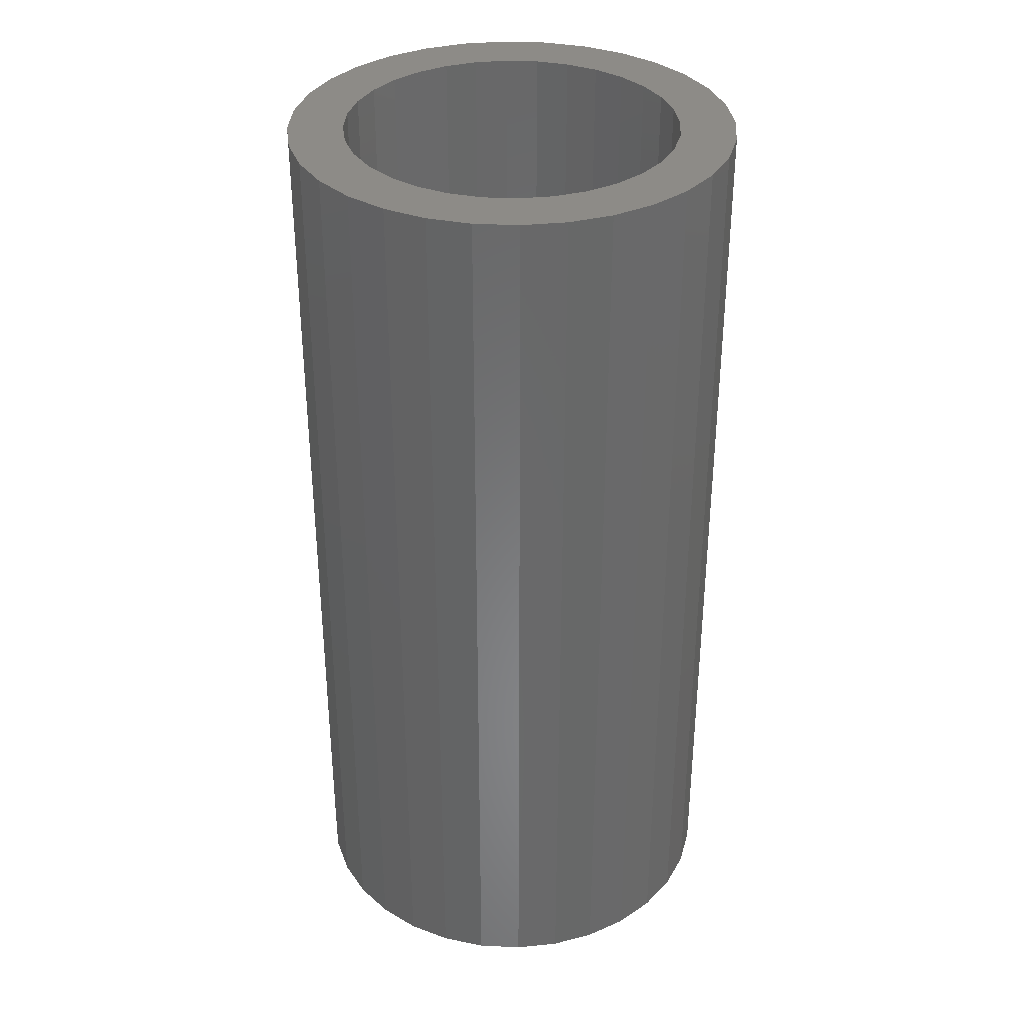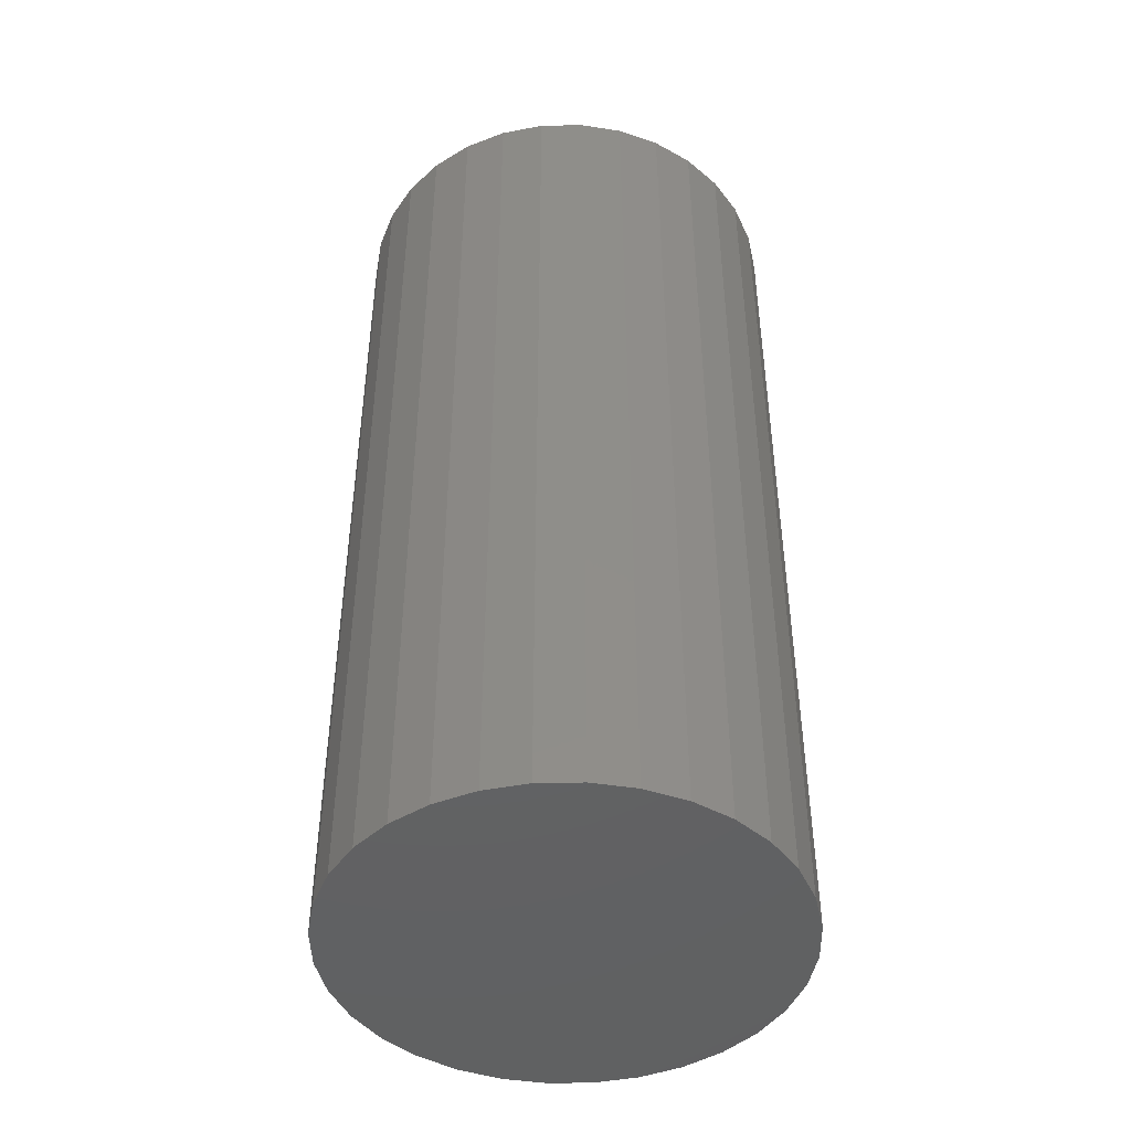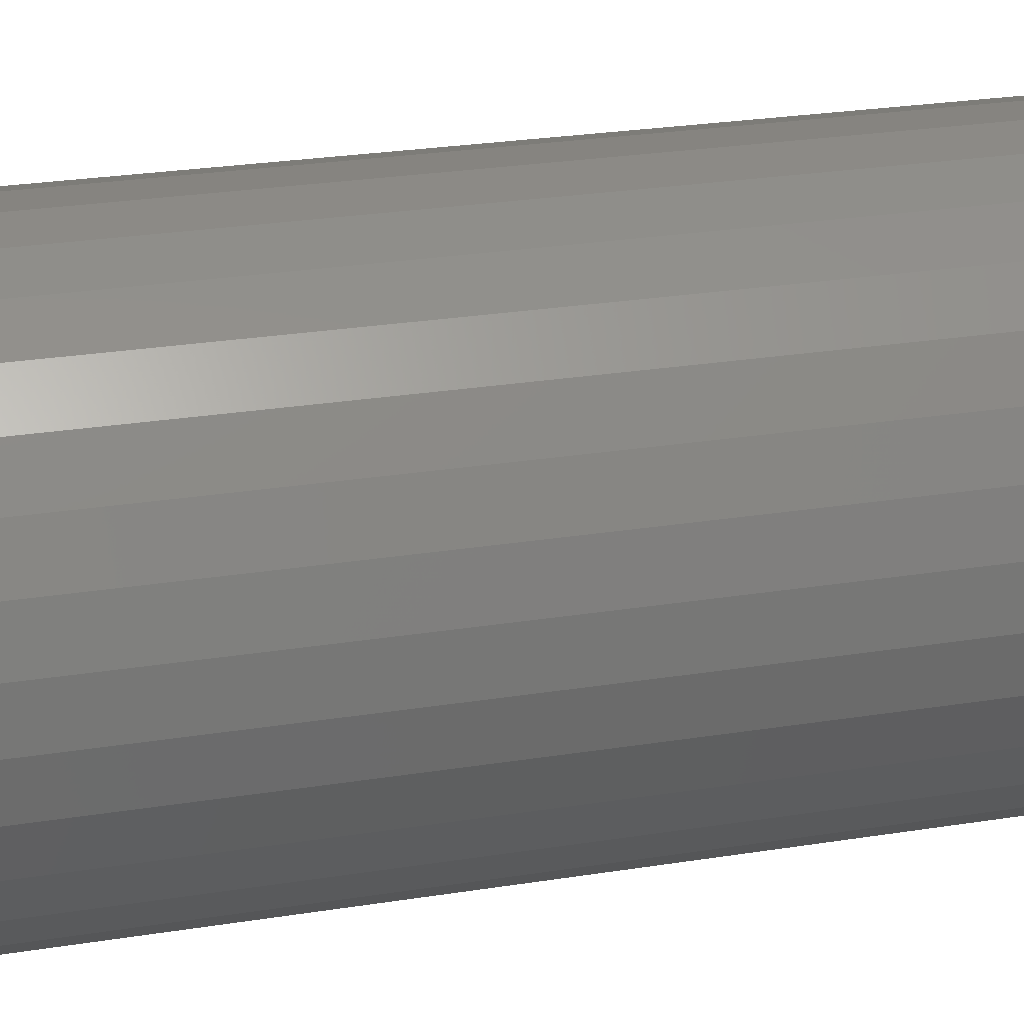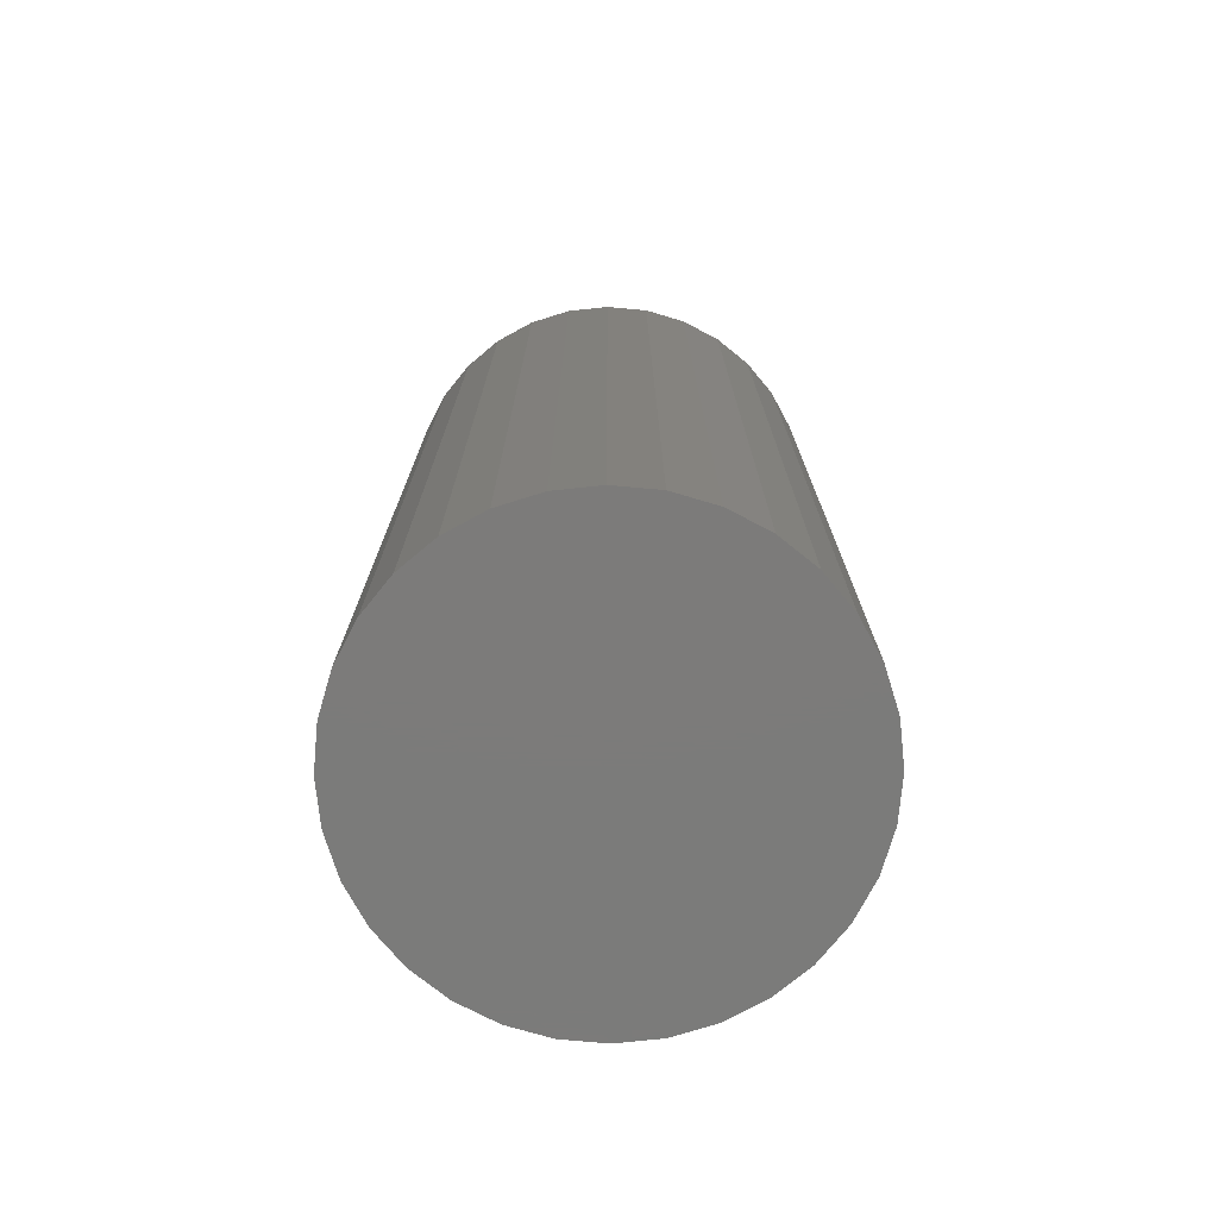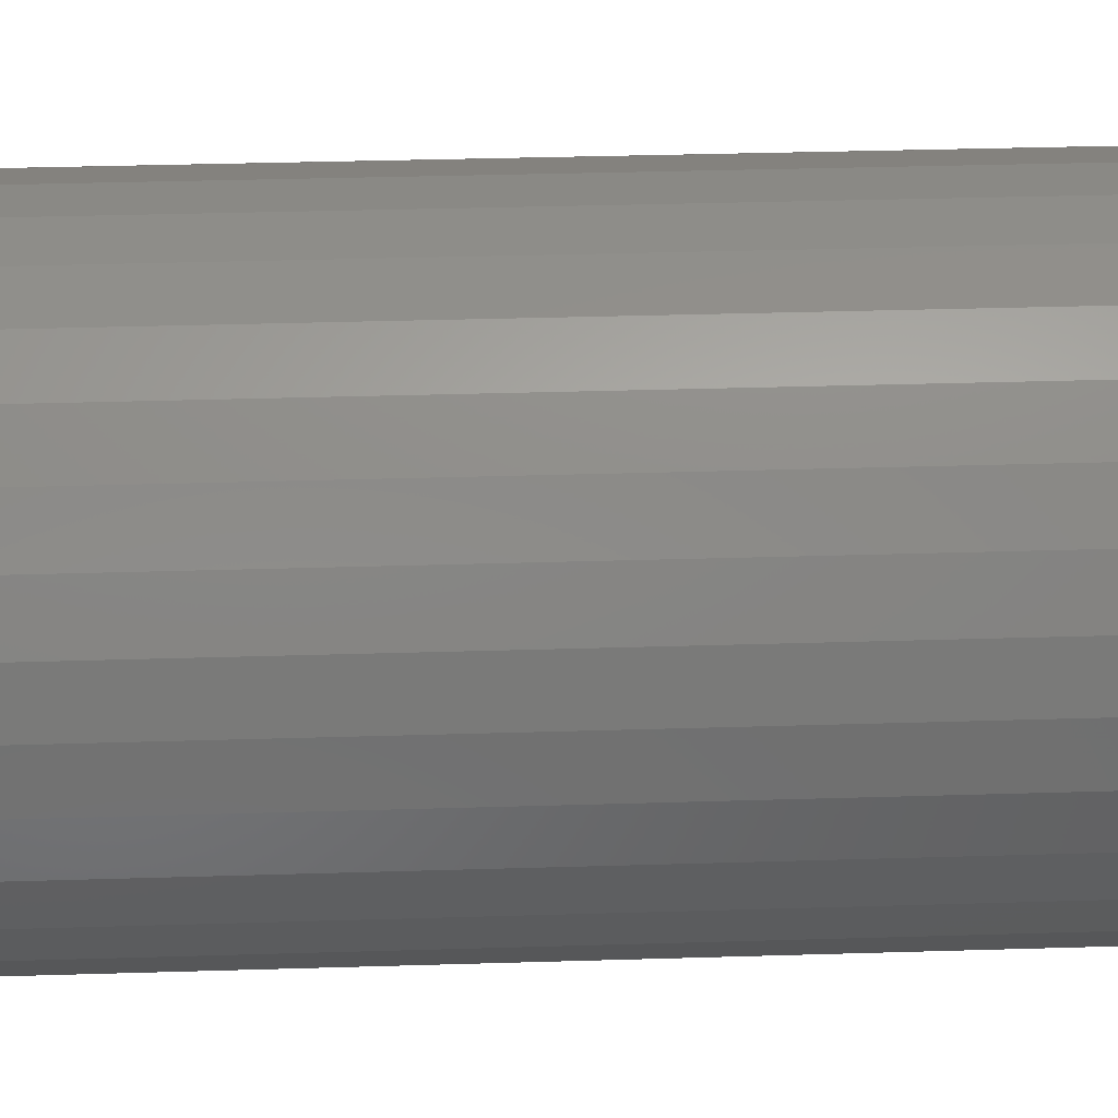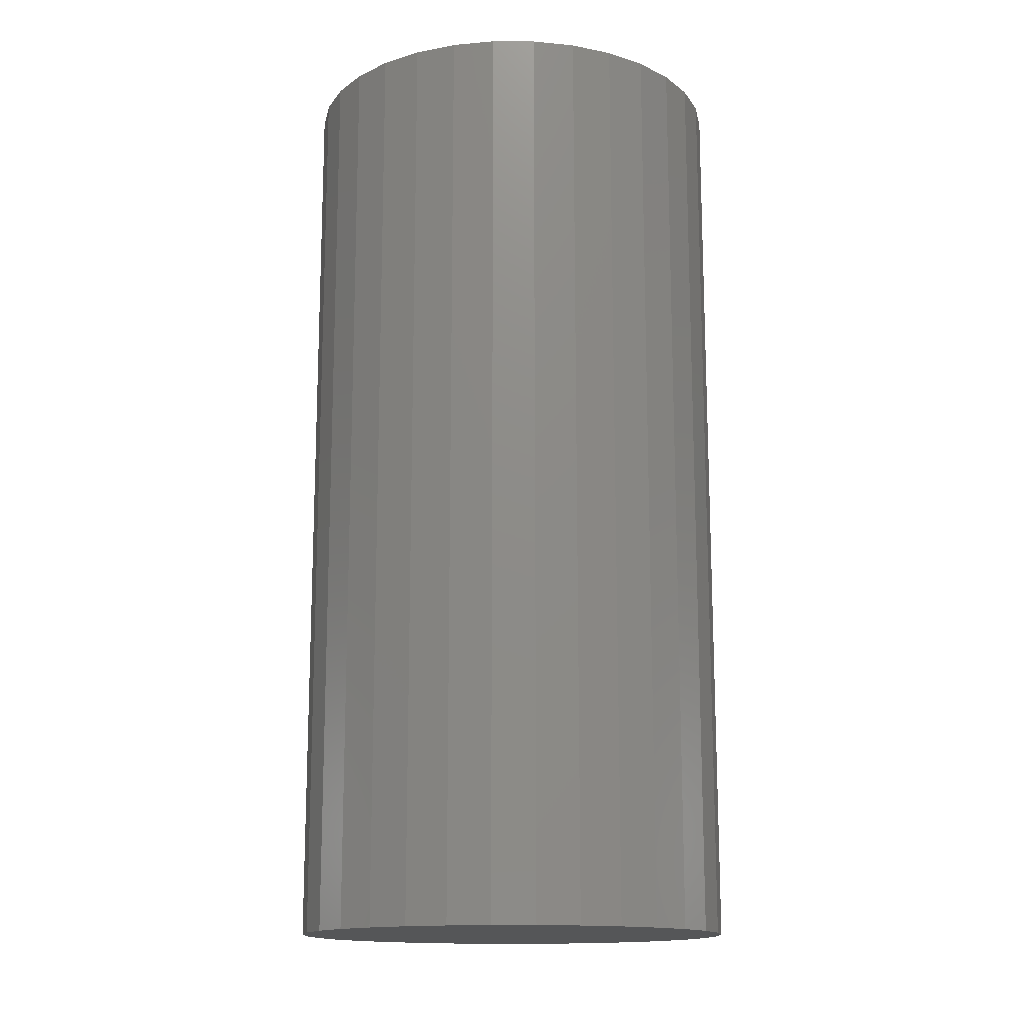
<metadata>
{"format":"stl","ext":"stl","renderer":"f3d","projection":"perspective","resolution":1024,"background":"white","views":[{"elev":34.8,"azim":76.8,"up":"+Y"},{"elev":-45.2,"azim":-4.4,"up":"+Y"},{"elev":26.1,"azim":-104.3,"up":"+Z"},{"elev":-74.6,"azim":-55.8,"up":"+Y"},{"elev":34.1,"azim":-92.4,"up":"+Z"},{"elev":-14.9,"azim":5.2,"up":"+Y"}]}
</metadata>
<code>
# stl→obj: 128 verts, 252 faces
v 0.4695 1.407e-16 -0.5874
v 0.4754 1.415e-16 -0.5856
v 0.4816 1.423e-16 -0.585
v 0.4769 1.547e-16 -0.5932
v 0.4725 1.541e-16 -0.5946
v 0.4592 1.388e-16 -0.5942
v 0.4684 1.534e-16 -0.5968
v 0.4553 1.378e-16 -0.599
v 0.4648 1.527e-16 -0.5997
v 0.4618 1.519e-16 -0.6033
v 0.4524 1.369e-16 -0.6044
v 0.4596 1.512e-16 -0.6074
v 0.4506 1.36e-16 -0.6104
v 0.4583 1.506e-16 -0.6119
v 0.4506 1.347e-16 -0.6227
v 0.4583 1.496e-16 -0.6212
v 0.4596 1.492e-16 -0.6256
v 0.4524 1.342e-16 -0.6286
v 0.4618 1.49e-16 -0.6297
v 0.4553 1.339e-16 -0.6341
v 0.4648 1.489e-16 -0.6333
v 0.4684 1.49e-16 -0.6363
v 0.4592 1.338e-16 -0.6389
v 0.4725 1.492e-16 -0.6385
v 0.4769 1.496e-16 -0.6398
v 0.464 1.339e-16 -0.6428
v 0.4907 1.561e-16 -0.5946
v 0.4862 1.558e-16 -0.5932
v 0.4991 1.436e-16 -0.5903
v 0.5039 1.437e-16 -0.5942
v 0.4948 1.563e-16 -0.5968
v 0.4984 1.564e-16 -0.5997
v 0.5078 1.436e-16 -0.599
v 0.5013 1.563e-16 -0.6033
v 0.5108 1.434e-16 -0.6044
v 0.5035 1.561e-16 -0.6074
v 0.5126 1.429e-16 -0.6104
v 0.5049 1.558e-16 -0.6119
v 0.5053 1.553e-16 -0.6165
v 0.5035 1.541e-16 -0.6256
v 0.5049 1.547e-16 -0.6212
v 0.5126 1.415e-16 -0.6227
v 0.5108 1.407e-16 -0.6286
v 0.5013 1.534e-16 -0.6297
v 0.5078 1.397e-16 -0.6341
v 0.4984 1.527e-16 -0.6333
v 0.4948 1.519e-16 -0.6363
v 0.5039 1.388e-16 -0.6389
v 0.4907 1.512e-16 -0.6385
v 0.4991 1.378e-16 -0.6428
v 0.4862 1.506e-16 -0.6398
v 0.4877 1.36e-16 -0.6475
v 0.4816 1.353e-16 -0.6481
v 0.4937 1.369e-16 -0.6457
v 0.5132 1.423e-16 -0.6165
v 0.45 1.353e-16 -0.6165
v 0.4578 1.5e-16 -0.6165
v 0.4816 1.5e-16 -0.6403
v 0.4754 1.347e-16 -0.6475
v 0.4695 1.342e-16 -0.6457
v 0.4816 1.553e-16 -0.5928
v 0.464 1.397e-16 -0.5903
v 0.4877 1.429e-16 -0.5856
v 0.4937 1.434e-16 -0.5874
v 0.4862 -0.125 -0.6398
v 0.4907 -0.125 -0.6385
v 0.4948 -0.125 -0.6363
v 0.4984 -0.125 -0.6333
v 0.5013 -0.125 -0.6297
v 0.5035 -0.125 -0.6256
v 0.5049 -0.125 -0.6212
v 0.5053 -0.125 -0.6165
v 0.4816 -0.125 -0.6403
v 0.4769 -0.125 -0.6398
v 0.4725 -0.125 -0.6385
v 0.4684 -0.125 -0.6363
v 0.4648 -0.125 -0.6333
v 0.4618 -0.125 -0.6297
v 0.4596 -0.125 -0.6256
v 0.4583 -0.125 -0.6212
v 0.4578 -0.125 -0.6165
v 0.4769 -0.125 -0.5932
v 0.4725 -0.125 -0.5946
v 0.4684 -0.125 -0.5968
v 0.4648 -0.125 -0.5997
v 0.4618 -0.125 -0.6033
v 0.4596 -0.125 -0.6074
v 0.4583 -0.125 -0.6119
v 0.4816 -0.125 -0.5928
v 0.4862 -0.125 -0.5932
v 0.4907 -0.125 -0.5946
v 0.4948 -0.125 -0.5968
v 0.4984 -0.125 -0.5997
v 0.5013 -0.125 -0.6033
v 0.5035 -0.125 -0.6074
v 0.5049 -0.125 -0.6119
v 0.4816 -0.1328 -0.585
v 0.4754 -0.1328 -0.5856
v 0.4695 -0.1328 -0.5874
v 0.4877 -0.1328 -0.5856
v 0.4937 -0.1328 -0.5874
v 0.464 -0.1328 -0.5903
v 0.4991 -0.1328 -0.5903
v 0.4592 -0.1328 -0.5942
v 0.5039 -0.1328 -0.5942
v 0.4553 -0.1328 -0.599
v 0.5078 -0.1328 -0.599
v 0.4524 -0.1328 -0.6044
v 0.5108 -0.1328 -0.6044
v 0.4506 -0.1328 -0.6104
v 0.5126 -0.1328 -0.6104
v 0.5126 -0.1328 -0.6227
v 0.4524 -0.1328 -0.6286
v 0.5108 -0.1328 -0.6286
v 0.4553 -0.1328 -0.6341
v 0.5078 -0.1328 -0.6341
v 0.4592 -0.1328 -0.6389
v 0.5039 -0.1328 -0.6389
v 0.464 -0.1328 -0.6428
v 0.4991 -0.1328 -0.6428
v 0.4695 -0.1328 -0.6457
v 0.4937 -0.1328 -0.6457
v 0.4754 -0.1328 -0.6475
v 0.4816 -0.1328 -0.6481
v 0.4877 -0.1328 -0.6475
v 0.5132 -0.1328 -0.6165
v 0.45 -0.1328 -0.6165
v 0.4506 -0.1328 -0.6227
f 1 2 3
f 4 5 6
f 6 5 7
f 7 8 6
f 9 8 7
f 8 9 10
f 10 11 8
f 11 10 12
f 12 13 11
f 14 13 12
f 15 16 17
f 17 18 15
f 19 18 17
f 20 18 19
f 21 20 19
f 20 21 22
f 22 23 20
f 24 23 22
f 23 24 25
f 25 26 23
f 27 28 29
f 30 27 29
f 31 27 30
f 32 31 30
f 33 32 30
f 34 32 33
f 35 34 33
f 36 34 35
f 37 36 35
f 37 38 36
f 38 37 39
f 40 41 42
f 43 40 42
f 43 44 40
f 44 43 45
f 46 44 45
f 47 46 45
f 48 47 45
f 49 47 48
f 50 51 49
f 49 48 50
f 52 53 54
f 55 42 41
f 55 41 39
f 55 39 37
f 56 13 14
f 56 14 57
f 56 57 16
f 56 16 15
f 58 51 50
f 58 50 54
f 58 54 53
f 58 53 59
f 58 59 60
f 58 60 26
f 58 26 25
f 61 4 6
f 61 6 62
f 61 62 1
f 61 1 3
f 61 3 63
f 61 63 64
f 61 64 29
f 61 29 28
f 58 65 51
f 51 65 66
f 51 66 49
f 49 66 67
f 49 67 47
f 47 67 68
f 47 68 46
f 46 68 69
f 46 69 44
f 44 69 70
f 44 70 40
f 40 70 71
f 40 71 41
f 41 71 72
f 41 72 39
f 65 58 73
f 73 58 25
f 73 25 74
f 74 25 24
f 74 24 75
f 75 24 22
f 75 22 76
f 76 22 21
f 76 21 77
f 77 21 19
f 77 19 78
f 78 19 17
f 78 17 79
f 79 17 16
f 79 16 80
f 80 16 57
f 80 57 81
f 61 82 4
f 4 82 83
f 4 83 5
f 5 83 84
f 5 84 7
f 7 84 85
f 7 85 9
f 9 85 86
f 9 86 10
f 10 86 87
f 10 87 12
f 12 87 88
f 12 88 14
f 14 88 81
f 14 81 57
f 82 61 89
f 89 61 28
f 89 28 90
f 90 28 27
f 90 27 91
f 91 27 31
f 91 31 92
f 92 31 32
f 92 32 93
f 93 32 34
f 93 34 94
f 94 34 36
f 94 36 95
f 95 36 38
f 95 38 96
f 96 38 39
f 96 39 72
f 83 82 89
f 83 89 90
f 91 83 90
f 84 83 91
f 92 84 91
f 85 84 92
f 93 85 92
f 86 85 93
f 94 86 93
f 87 86 94
f 95 87 94
f 88 87 95
f 96 88 95
f 70 79 71
f 78 79 70
f 69 78 70
f 77 78 69
f 68 77 69
f 76 77 68
f 67 76 68
f 75 76 67
f 66 75 67
f 74 75 66
f 73 74 66
f 65 73 66
f 79 80 71
f 71 80 81
f 71 81 72
f 72 81 88
f 72 88 96
f 97 98 99
f 100 97 99
f 100 99 101
f 101 99 102
f 101 102 103
f 103 102 104
f 103 104 105
f 105 104 106
f 105 106 107
f 107 106 108
f 107 108 109
f 109 108 110
f 109 110 111
f 112 113 114
f 114 113 115
f 114 115 116
f 116 115 117
f 116 117 118
f 118 117 119
f 118 119 120
f 120 119 121
f 120 121 122
f 122 121 123
f 122 123 124
f 122 124 125
f 111 110 126
f 126 110 127
f 126 127 112
f 112 127 128
f 112 128 113
f 55 126 42
f 42 126 112
f 42 112 43
f 43 112 114
f 43 114 45
f 45 114 116
f 45 116 48
f 48 116 118
f 48 118 50
f 50 118 120
f 50 120 54
f 54 120 122
f 54 122 52
f 52 122 125
f 52 125 53
f 53 125 124
f 53 124 59
f 59 124 123
f 59 123 60
f 60 123 121
f 60 121 26
f 26 121 119
f 26 119 23
f 23 119 117
f 23 117 20
f 20 117 115
f 20 115 18
f 18 115 113
f 18 113 15
f 15 113 128
f 15 128 56
f 56 128 127
f 56 127 13
f 13 127 110
f 13 110 11
f 11 110 108
f 11 108 8
f 8 108 106
f 8 106 6
f 6 106 104
f 6 104 62
f 62 104 102
f 62 102 1
f 1 102 99
f 1 99 2
f 2 99 98
f 2 98 3
f 3 98 97
f 3 97 63
f 63 97 100
f 63 100 64
f 64 100 101
f 64 101 29
f 29 101 103
f 29 103 30
f 30 103 105
f 30 105 33
f 33 105 107
f 33 107 35
f 35 107 109
f 35 109 37
f 37 109 111
f 37 111 55
f 55 111 126

</code>
